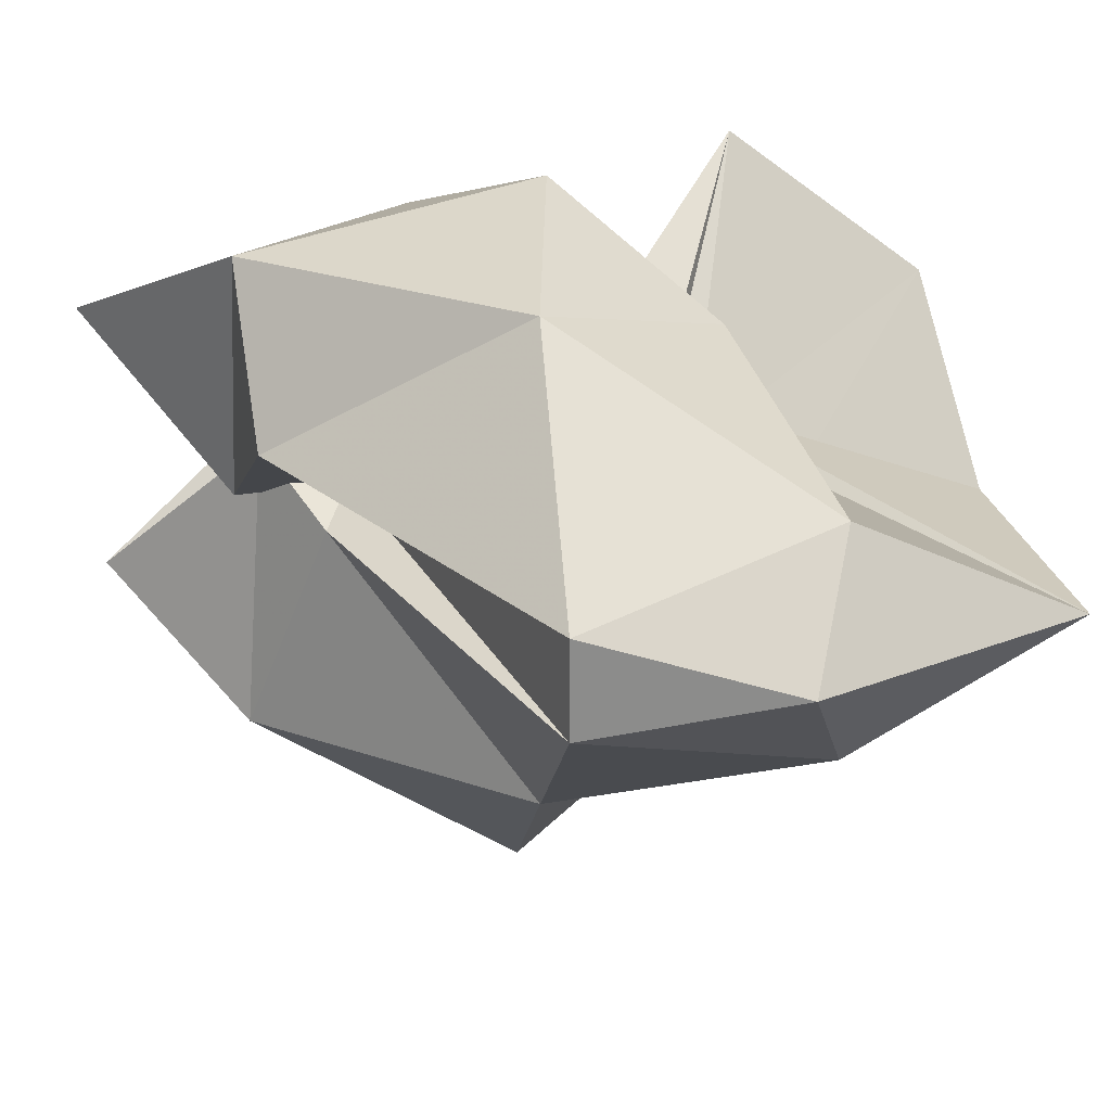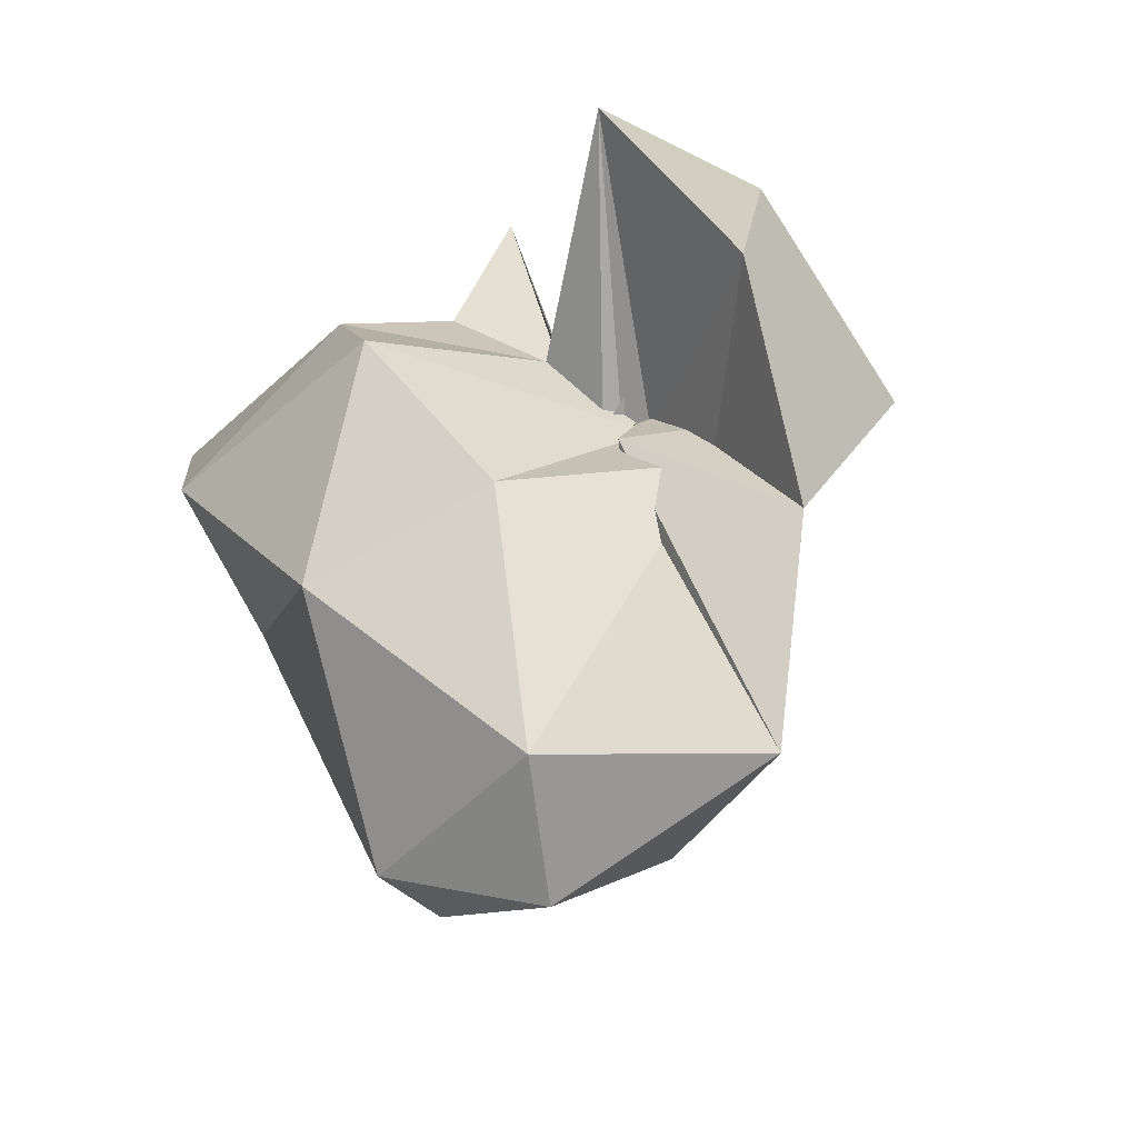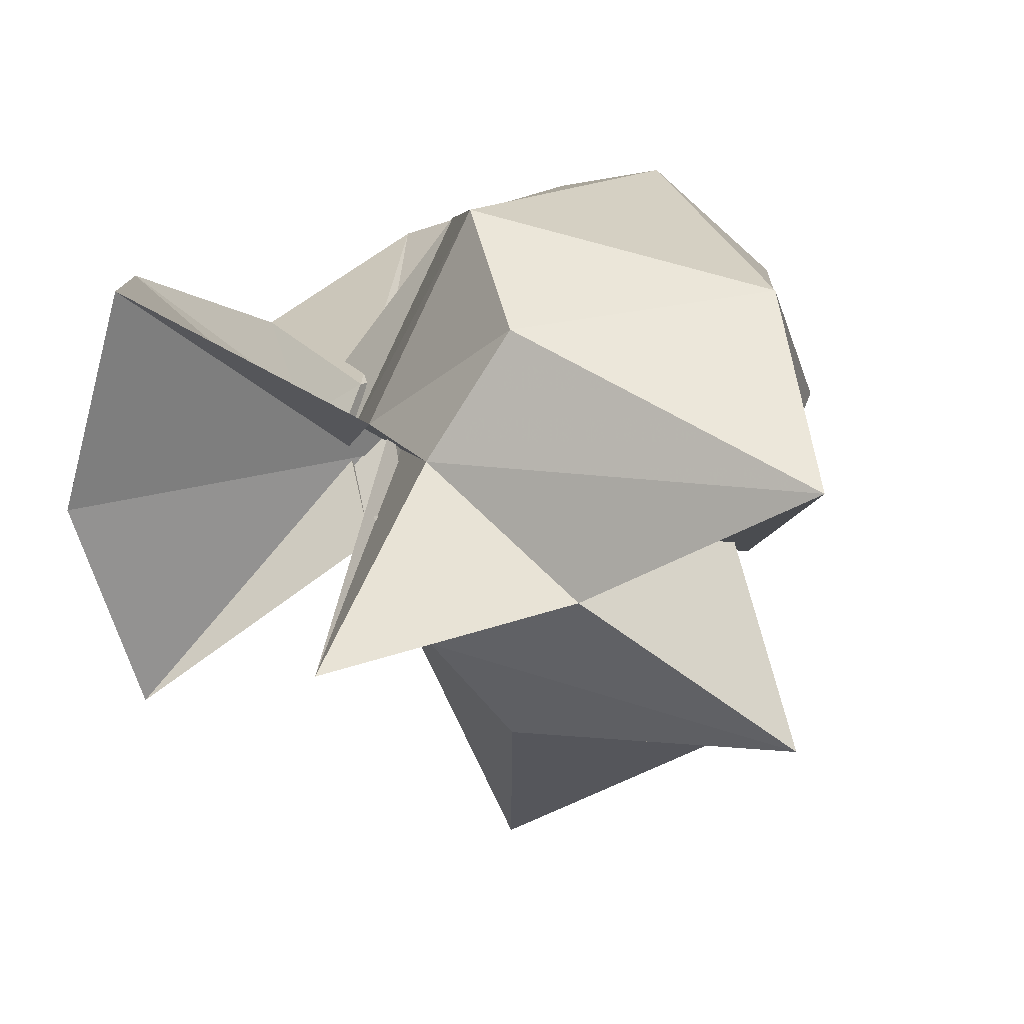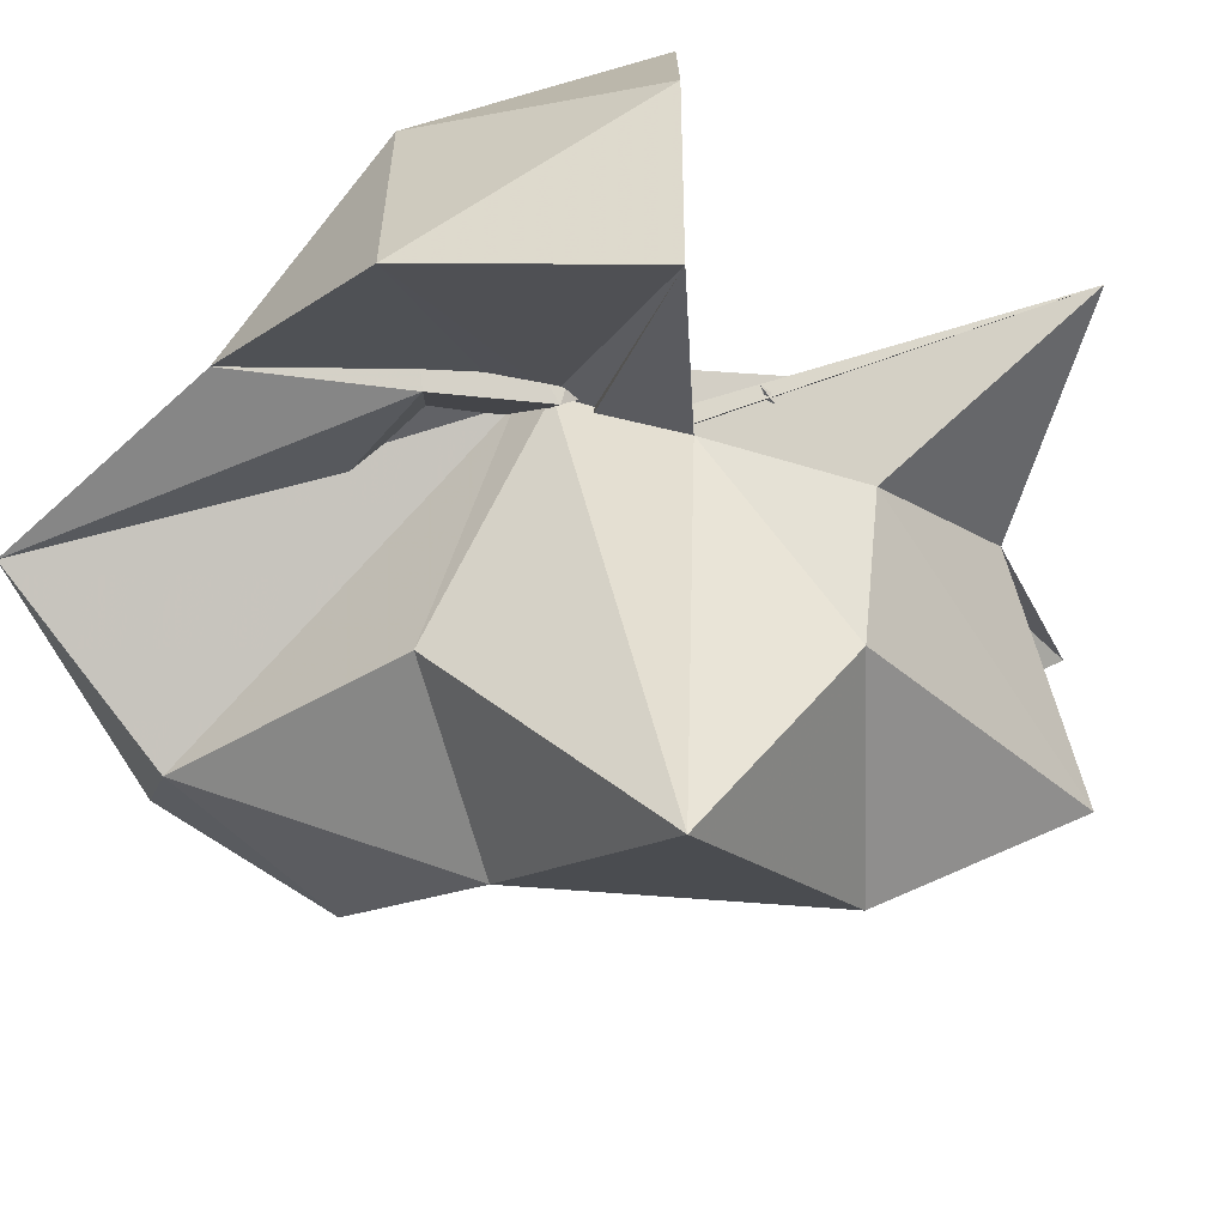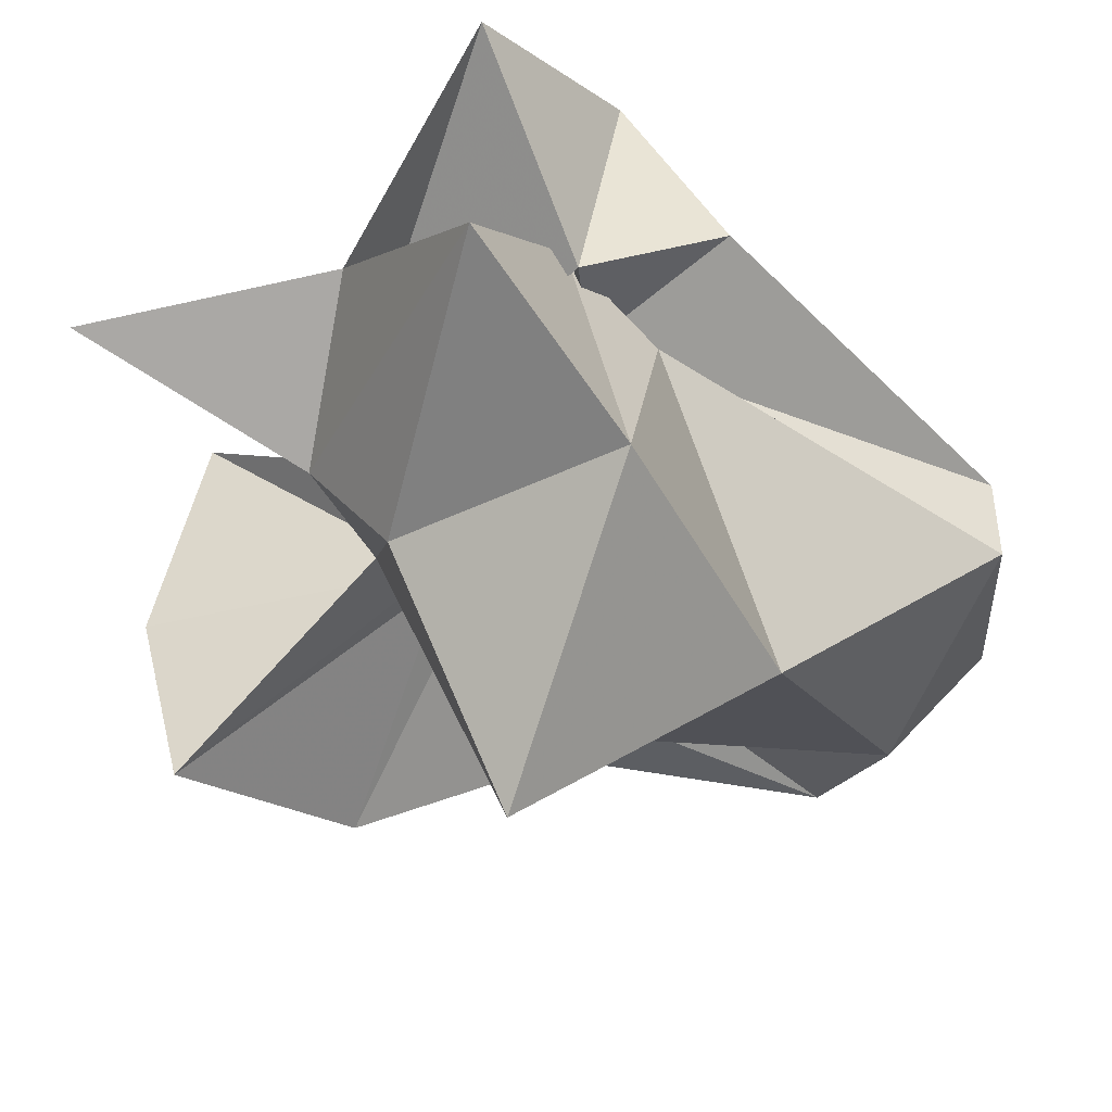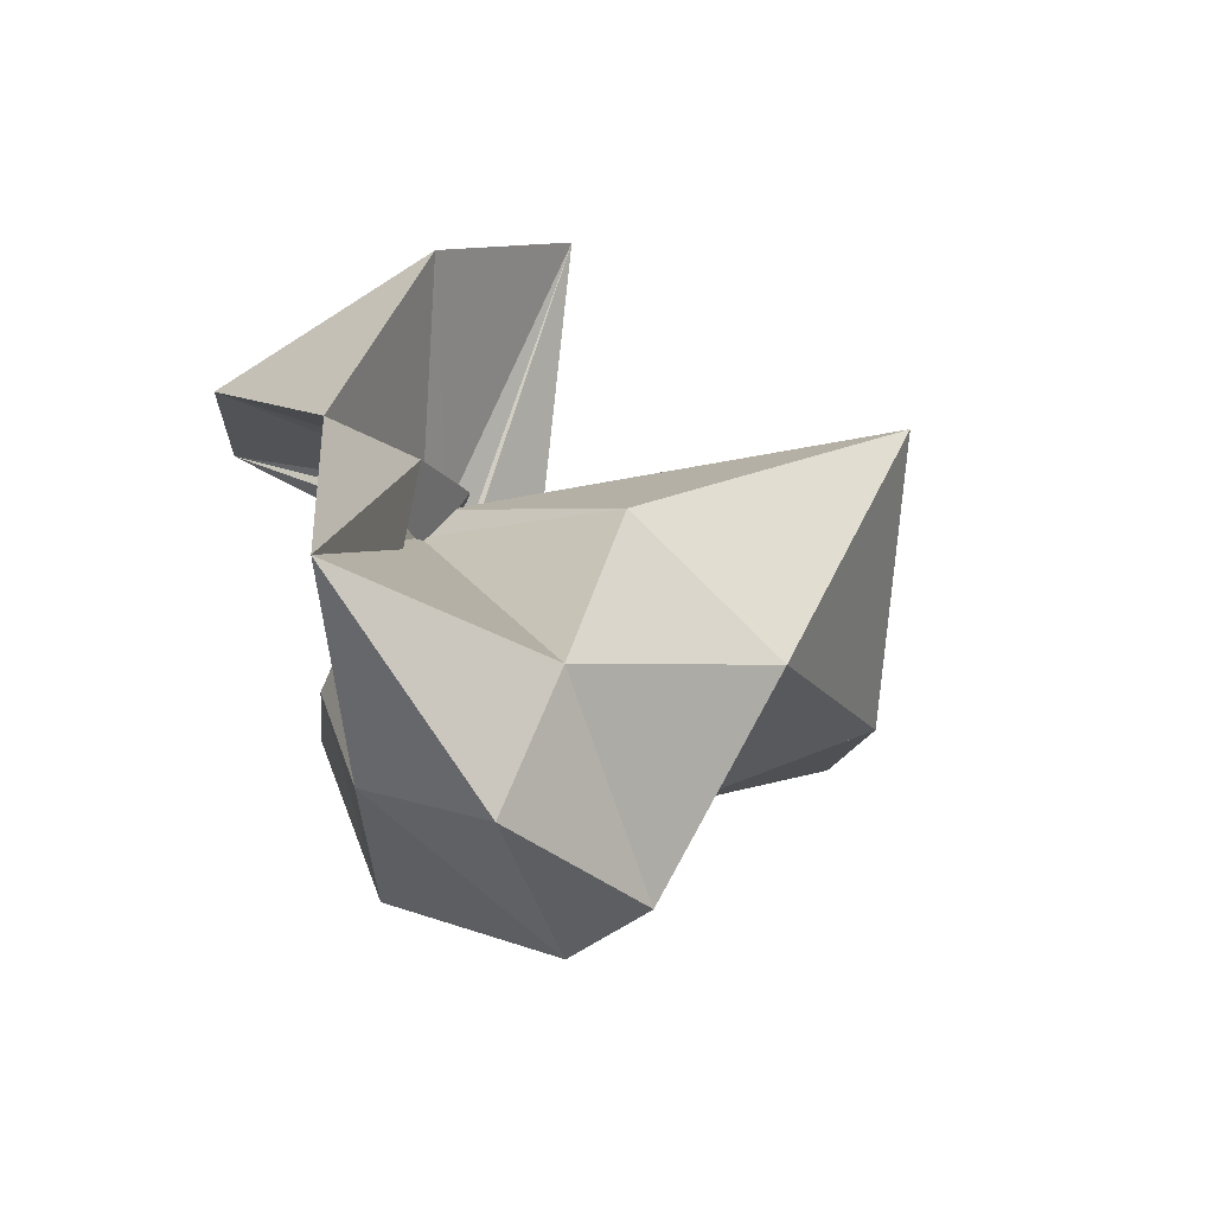
<metadata>
{"format":"obj","ext":"obj","renderer":"f3d","projection":"perspective","resolution":1024,"background":"white","views":[{"elev":25.5,"azim":160.2,"up":"+Y"},{"elev":-39.8,"azim":-141.3,"up":"+Z"},{"elev":27.9,"azim":22.7,"up":"+Y"},{"elev":-59.2,"azim":-54.2,"up":"+Y"},{"elev":-44.6,"azim":67.0,"up":"+Y"},{"elev":-68.9,"azim":-57.2,"up":"+Z"}]}
</metadata>
<code>
v -0.3283 -0.004027 1.036
v -0.4812 -0.003802 -1.212
v -0.5391 -0.01133 0.3813
v 0.5236 0.2953 0.4577
v -0.1976 0.4844 0.3534
v -0.5802 0.1464 0.2471
v -1.029 0.505 0.5357
v -1.142 -0.004027 0.6166
v -1.029 -0.5131 0.5357
v -0.5842 -0.1459 0.2516
v -0.1908 -0.4981 0.3579
v 0.497 -0.3179 0.4604
v 0.2712 -0.04983 0.1379
v 0.2745 0.5254 0.03645
v -0.4129 0.6117 0.06316
v -0.749 -0.05192 0.05371
v -1.279 0.305 0.03573
v -1.279 -0.313 0.03573
v -0.749 0.01297 0.03301
v -0.3283 -1.004 0.03573
v 0.2853 -0.5449 0.0368
v 0.2104 0.06179 0.1405
v 0.2964 0.1857 -0.2017
v -0.1919 0.5333 -0.5155
v -0.6432 0.4019 -0.3607
v -0.9259 -0.04806 -0.147
v -1.194 -0.004027 -0.4643
v -0.749 0.08075 -0.05993
v -0.639 -0.417 -0.3649
v -0.1899 -0.5435 -0.5175
v 0.1347 -0.05095 -0.1021
v 0.05031 -0.003627 0.01988
v 0.04483 -0.003503 0.5657
v -0.3304 0.216 0.4918
v -0.616 -0.03261 0.008076
v -0.6347 0.03466 0.01604
v -0.3253 -0.2254 0.4941
v -0.0689 0.1054 -1.023
v -0.6258 0.2514 -1.018
v -1.104 0.01442 -1.097
v -0.624 -0.2549 -1.02
v -0.0685 -0.1112 -1.024
f 3 13 4
f 4 13 14
f 4 14 5
f 5 14 15
f 5 15 6
f 6 15 16
f 6 16 7
f 7 16 17
f 7 17 8
f 8 17 18
f 8 18 9
f 9 18 19
f 9 19 10
f 10 19 20
f 10 20 11
f 11 20 21
f 11 21 12
f 12 21 22
f 12 22 3
f 3 22 13
f 13 23 14
f 14 23 24
f 14 24 15
f 15 24 25
f 15 25 16
f 16 25 26
f 16 26 17
f 17 26 27
f 17 27 18
f 18 27 28
f 18 28 19
f 19 28 29
f 19 29 20
f 20 29 30
f 20 30 21
f 21 30 31
f 21 31 22
f 22 31 32
f 22 32 13
f 13 32 23
f 3 4 33
f 33 4 34
f 4 5 34
f 5 6 34
f 34 6 35
f 6 7 35
f 7 8 35
f 35 8 36
f 8 9 36
f 9 10 36
f 36 10 37
f 10 11 37
f 11 12 37
f 37 12 33
f 12 3 33
f 23 38 24
f 24 38 39
f 24 39 25
f 25 39 26
f 26 39 40
f 26 40 27
f 27 40 28
f 28 40 41
f 28 41 29
f 29 41 30
f 30 41 42
f 30 42 31
f 31 42 32
f 32 42 38
f 32 38 23
f 33 34 1
f 34 35 1
f 35 36 1
f 36 37 1
f 37 33 1
f 39 38 2
f 40 39 2
f 41 40 2
f 42 41 2
f 38 42 2

</code>
